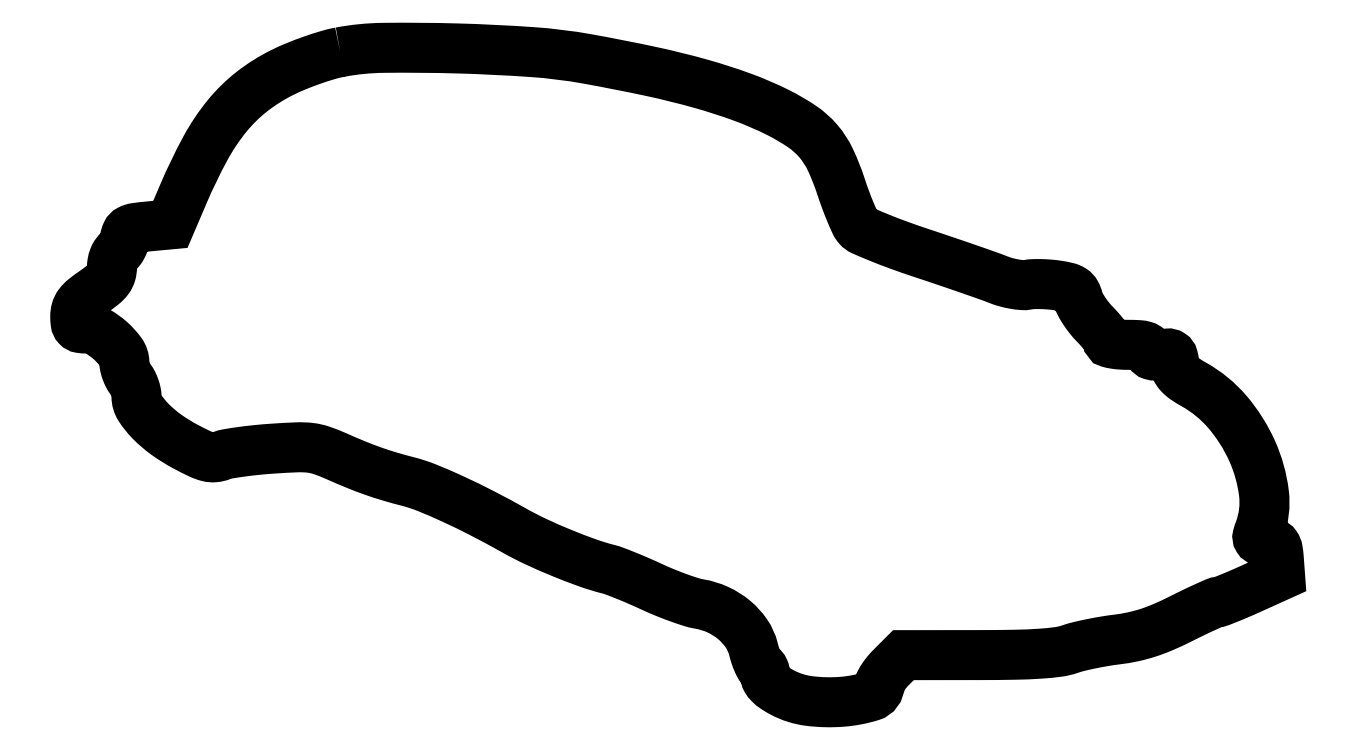
<metadata>
{"format":"dxf","ext":"dxf","renderer":"ezdxf+matplotlib","layout":"modelspace","background":"white","min_lineweight":24,"dpi":150}
</metadata>
<code>
0
SECTION
2
ENTITIES
0
POLYLINE
8
0
66
1
70
1
0
VERTEX
8
0
10
64.9
20
159.7
42
0.02547
0
VERTEX
8
0
10
61.83
20
159
42
0.01257
0
VERTEX
8
0
10
58.01
20
157.7
42
0.01244
0
VERTEX
8
0
10
54.1
20
156.2
42
0.01776
0
VERTEX
8
0
10
50.72
20
154.7
42
0.05094
0
VERTEX
8
0
10
43.29
20
150
42
0.05612
0
VERTEX
8
0
10
37.22
20
144.1
42
0.04706
0
VERTEX
8
0
10
31.85
20
136.1
42
0.02304
0
VERTEX
8
0
10
26.51
20
125
42
0
0
VERTEX
8
0
10
23.3
20
117.5
42
0
0
VERTEX
8
0
10
17.9
20
117
42
0.01192
0
VERTEX
8
0
10
14.77
20
116.6
42
0.08549
0
VERTEX
8
0
10
13.33
20
116.2
42
0.163
0
VERTEX
8
0
10
12.57
20
115.4
42
0.07657
0
VERTEX
8
0
10
12.15
20
114
42
-0.04552
0
VERTEX
8
0
10
11.92
20
113
42
-0.04204
0
VERTEX
8
0
10
11.5
20
112
42
-0.04474
0
VERTEX
8
0
10
10.97
20
111.2
42
-0.09693
0
VERTEX
8
0
10
10.4
20
110.7
42
0.1223
0
VERTEX
8
0
10
9.865
20
110.2
42
0.05096
0
VERTEX
8
0
10
9.412
20
109.3
42
0.04633
0
VERTEX
8
0
10
9.104
20
108.2
42
0.04434
0
VERTEX
8
0
10
9
20
107
42
-0.07184
0
VERTEX
8
0
10
8.769
20
105.4
42
-0.08942
0
VERTEX
8
0
10
8.096
20
104.1
42
-0.06237
0
VERTEX
8
0
10
6.791
20
102.7
42
-0.01884
0
VERTEX
8
0
10
4.5
20
101
42
0.01871
0
VERTEX
8
0
10
2.192
20
99.28
42
0.06349
0
VERTEX
8
0
10
0.8933
20
97.93
42
0.09084
0
VERTEX
8
0
10
0.2278
20
96.58
42
0.06944
0
VERTEX
8
0
10
0
20
94.95
42
0.03152
0
VERTEX
8
0
10
0.1022
20
93.33
42
0.1571
0
VERTEX
8
0
10
0.4833
20
92.52
42
0.1688
0
VERTEX
8
0
10
1.251
20
92.11
42
0.03778
0
VERTEX
8
0
10
2.75
20
92
42
-0.1296
0
VERTEX
8
0
10
5.495
20
91.27
42
-0.0531
0
VERTEX
8
0
10
8.65
20
89
42
-0.05318
0
VERTEX
8
0
10
11.21
20
86.17
42
-0.1548
0
VERTEX
8
0
10
12.03
20
83.7
42
0.05264
0
VERTEX
8
0
10
12.15
20
82.72
42
0.0307
0
VERTEX
8
0
10
12.49
20
81.58
42
0.03041
0
VERTEX
8
0
10
12.97
20
80.46
42
0.04463
0
VERTEX
8
0
10
13.53
20
79.56
42
-0.04687
0
VERTEX
8
0
10
14.09
20
78.65
42
-0.03127
0
VERTEX
8
0
10
14.57
20
77.52
42
-0.03148
0
VERTEX
8
0
10
14.89
20
76.36
42
-0.05237
0
VERTEX
8
0
10
15
20
75.34
42
0.1445
0
VERTEX
8
0
10
15.81
20
72.59
42
0.05036
0
VERTEX
8
0
10
18.42
20
69.32
42
0.0435
0
VERTEX
8
0
10
22.29
20
66.01
42
0.03302
0
VERTEX
8
0
10
27.03
20
63.06
42
0.01084
0
VERTEX
8
0
10
30.44
20
61.34
42
0.05001
0
VERTEX
8
0
10
32.51
20
60.59
42
0.08337
0
VERTEX
8
0
10
34.14
20
60.46
42
0.07113
0
VERTEX
8
0
10
35.82
20
60.85
42
-0.05026
0
VERTEX
8
0
10
37.42
20
61.3
42
-0.008272
0
VERTEX
8
0
10
40.61
20
61.79
42
-0.009023
0
VERTEX
8
0
10
44.39
20
62.24
42
-0.00786
0
VERTEX
8
0
10
48.37
20
62.58
42
-0.007349
0
VERTEX
8
0
10
54.33
20
62.9
42
-0.03903
0
VERTEX
8
0
10
57.59
20
62.77
42
-0.05353
0
VERTEX
8
0
10
60.32
20
62.15
42
-0.02166
0
VERTEX
8
0
10
63.87
20
60.76
42
0.007062
0
VERTEX
8
0
10
68.78
20
58.66
42
0.01219
0
VERTEX
8
0
10
72.93
20
57.08
42
0.01298
0
VERTEX
8
0
10
76.97
20
55.77
42
0.009533
0
VERTEX
8
0
10
81.5
20
54.52
42
-0.03358
0
VERTEX
8
0
10
86.15
20
52.99
42
-0.01202
0
VERTEX
8
0
10
92.56
20
50.22
42
-0.01108
0
VERTEX
8
0
10
99.93
20
46.62
42
-0.008779
0
VERTEX
8
0
10
107.7
20
42.41
42
0.0192
0
VERTEX
8
0
10
112.9
20
39.77
42
0.01145
0
VERTEX
8
0
10
119.2
20
37.01
42
0.01146
0
VERTEX
8
0
10
125.5
20
34.6
42
0.02375
0
VERTEX
8
0
10
130.5
20
33.07
42
-0.02783
0
VERTEX
8
0
10
132.1
20
32.56
42
-0.006106
0
VERTEX
8
0
10
134.9
20
31.49
42
-0.006338
0
VERTEX
8
0
10
138
20
30.17
42
-0.00605
0
VERTEX
8
0
10
141.2
20
28.76
42
0.01123
0
VERTEX
8
0
10
144.4
20
27.35
42
0.01045
0
VERTEX
8
0
10
147.8
20
26.05
42
0.01049
0
VERTEX
8
0
10
150.8
20
25.02
42
0.03444
0
VERTEX
8
0
10
152.9
20
24.52
42
-0.06571
0
VERTEX
8
0
10
157.4
20
23.13
42
-0.06631
0
VERTEX
8
0
10
161.4
20
20.62
42
-0.06969
0
VERTEX
8
0
10
164.4
20
17.29
42
-0.088
0
VERTEX
8
0
10
166.1
20
13.51
42
0.01725
0
VERTEX
8
0
10
166.6
20
11.78
42
0.02627
0
VERTEX
8
0
10
167.2
20
10.32
42
0.02416
0
VERTEX
8
0
10
167.7
20
9.235
42
0.2696
0
VERTEX
8
0
10
168.1
20
9
42
-0.2094
0
VERTEX
8
0
10
168.5
20
8.852
42
-0.08171
0
VERTEX
8
0
10
168.7
20
8.418
42
-0.06223
0
VERTEX
8
0
10
168.9
20
7.778
42
-0.04258
0
VERTEX
8
0
10
169
20
7.02
42
0.1313
0
VERTEX
8
0
10
169.3
20
6.017
42
0.06709
0
VERTEX
8
0
10
170.1
20
4.977
42
0.04975
0
VERTEX
8
0
10
171.4
20
3.907
42
0.02463
0
VERTEX
8
0
10
173.2
20
2.809
42
0.08968
0
VERTEX
8
0
10
179.7
20
0.7699
42
0.0518
0
VERTEX
8
0
10
187.9
20
0.588
42
0.05486
0
VERTEX
8
0
10
194.9
20
1.939
42
0.3287
0
VERTEX
8
0
10
197
20
4.746
42
-0.1229
0
VERTEX
8
0
10
197.2
20
5.473
42
-0.02614
0
VERTEX
8
0
10
197.9
20
6.599
42
-0.02586
0
VERTEX
8
0
10
198.8
20
7.855
42
-0.02207
0
VERTEX
8
0
10
199.9
20
9.077
42
0
0
VERTEX
8
0
10
202.8
20
12
42
0
0
VERTEX
8
0
10
221.2
20
12.01
42
0.004205
0
VERTEX
8
0
10
230.1
20
12.1
42
0.0118
0
VERTEX
8
0
10
236.3
20
12.35
42
0.01612
0
VERTEX
8
0
10
240.7
20
12.79
42
0.05154
0
VERTEX
8
0
10
243.6
20
13.47
42
-0.02427
0
VERTEX
8
0
10
245.7
20
14.09
42
-0.009047
0
VERTEX
8
0
10
248.7
20
14.76
42
-0.008939
0
VERTEX
8
0
10
252
20
15.38
42
-0.01069
0
VERTEX
8
0
10
255.2
20
15.83
42
0.02182
0
VERTEX
8
0
10
259.1
20
16.5
42
0.02553
0
VERTEX
8
0
10
262.7
20
17.47
42
0.0236
0
VERTEX
8
0
10
266.5
20
18.88
42
0.01466
0
VERTEX
8
0
10
270.8
20
20.88
42
-0.0041
0
VERTEX
8
0
10
274
20
22.46
42
-0.006015
0
VERTEX
8
0
10
276.8
20
23.79
42
-0.003074
0
VERTEX
8
0
10
279.2
20
24.87
42
-0.1036
0
VERTEX
8
0
10
279.9
20
25
42
0.09219
0
VERTEX
8
0
10
280.5
20
25.11
42
0.003591
0
VERTEX
8
0
10
282.6
20
25.95
42
0.006284
0
VERTEX
8
0
10
285.1
20
27
42
0.004384
0
VERTEX
8
0
10
287.9
20
28.24
42
0
0
VERTEX
8
0
10
295.1
20
31.48
42
0
0
VERTEX
8
0
10
294.8
20
35.49
42
0.02011
0
VERTEX
8
0
10
294.5
20
37.75
42
0.1136
0
VERTEX
8
0
10
294.1
20
38.87
42
0.1611
0
VERTEX
8
0
10
293.3
20
39.48
42
0.05267
0
VERTEX
8
0
10
291.8
20
39.81
42
-0.02569
0
VERTEX
8
0
10
290.3
20
40.07
42
-0.2019
0
VERTEX
8
0
10
289.7
20
40.48
42
-0.2059
0
VERTEX
8
0
10
289.6
20
41.17
42
-0.0268
0
VERTEX
8
0
10
290
20
42.63
42
0.1222
0
VERTEX
8
0
10
291.1
20
51.67
42
0.07514
0
VERTEX
8
0
10
288.2
20
62.04
42
0.0716
0
VERTEX
8
0
10
282.2
20
71.61
42
0.08852
0
VERTEX
8
0
10
274
20
78.28
42
-0.02235
0
VERTEX
8
0
10
271.8
20
79.62
42
-0.05677
0
VERTEX
8
0
10
270.4
20
80.83
42
-0.07687
0
VERTEX
8
0
10
269.6
20
82.08
42
-0.07994
0
VERTEX
8
0
10
269.2
20
83.5
42
0.03335
0
VERTEX
8
0
10
268.9
20
85.02
42
0.1864
0
VERTEX
8
0
10
268.4
20
85.67
42
0.1695
0
VERTEX
8
0
10
267.6
20
85.88
42
0.02657
0
VERTEX
8
0
10
265.9
20
85.63
42
-0.02411
0
VERTEX
8
0
10
264.5
20
85.42
42
-0.09949
0
VERTEX
8
0
10
263.6
20
85.51
42
-0.1877
0
VERTEX
8
0
10
263.2
20
85.87
42
-0.134
0
VERTEX
8
0
10
263
20
86.53
42
0.2062
0
VERTEX
8
0
10
262.7
20
87.22
42
0.1182
0
VERTEX
8
0
10
261.9
20
87.68
42
0.05753
0
VERTEX
8
0
10
260.4
20
87.93
42
0.01425
0
VERTEX
8
0
10
258
20
88
42
-0.01592
0
VERTEX
8
0
10
256.1
20
88.06
42
-0.02602
0
VERTEX
8
0
10
254.5
20
88.25
42
-0.02397
0
VERTEX
8
0
10
253.3
20
88.51
42
-0.339
0
VERTEX
8
0
10
253
20
88.85
42
0.1543
0
VERTEX
8
0
10
252.8
20
89.34
42
0.01235
0
VERTEX
8
0
10
252
20
90.45
42
0.01578
0
VERTEX
8
0
10
250.9
20
91.75
42
0.01143
0
VERTEX
8
0
10
249.7
20
93.13
42
-0.02511
0
VERTEX
8
0
10
248.3
20
94.64
42
-0.02225
0
VERTEX
8
0
10
247.1
20
96.34
42
-0.02286
0
VERTEX
8
0
10
246.1
20
97.96
42
-0.06109
0
VERTEX
8
0
10
245.7
20
99.22
42
0.0643
0
VERTEX
8
0
10
245.1
20
100.6
42
0.1246
0
VERTEX
8
0
10
244.3
20
101.5
42
0.08606
0
VERTEX
8
0
10
242.9
20
102.1
42
0.02004
0
VERTEX
8
0
10
240.5
20
102.6
42
0.01727
0
VERTEX
8
0
10
238.6
20
102.8
42
0.01443
0
VERTEX
8
0
10
236.5
20
102.9
42
0.01468
0
VERTEX
8
0
10
234.6
20
102.9
42
0.03807
0
VERTEX
8
0
10
233.3
20
102.7
42
-0.06616
0
VERTEX
8
0
10
231.9
20
102.6
42
-0.02458
0
VERTEX
8
0
10
230
20
102.9
42
-0.02385
0
VERTEX
8
0
10
228
20
103.3
42
-0.02653
0
VERTEX
8
0
10
226
20
104
42
0.008776
0
VERTEX
8
0
10
223.4
20
105
42
0.001668
0
VERTEX
8
0
10
218.7
20
106.6
42
0.001779
0
VERTEX
8
0
10
213.1
20
108.5
42
0.001634
0
VERTEX
8
0
10
207.3
20
110.5
42
-0.007042
0
VERTEX
8
0
10
201.8
20
112.4
42
-0.009755
0
VERTEX
8
0
10
196.9
20
114.3
42
-0.006704
0
VERTEX
8
0
10
192.9
20
116
42
-0.1107
0
VERTEX
8
0
10
191.7
20
116.8
42
-0.07101
0
VERTEX
8
0
10
191
20
117.9
42
-0.009436
0
VERTEX
8
0
10
189.9
20
120.5
42
-0.01077
0
VERTEX
8
0
10
188.6
20
123.6
42
-0.008856
0
VERTEX
8
0
10
187.5
20
127
42
0.03177
0
VERTEX
8
0
10
184.9
20
133.4
42
0.06644
0
VERTEX
8
0
10
182
20
137.9
42
0.067
0
VERTEX
8
0
10
178
20
141.5
42
0.03279
0
VERTEX
8
0
10
172.1
20
144.9
42
0.02808
0
VERTEX
8
0
10
163.5
20
148.6
42
0.01931
0
VERTEX
8
0
10
153.3
20
151.9
42
0.01579
0
VERTEX
8
0
10
141
20
155
42
0.008328
0
VERTEX
8
0
10
125.4
20
158
42
0.02688
0
VERTEX
8
0
10
112
20
159.7
42
0.01061
0
VERTEX
8
0
10
93.51
20
160.6
42
0.009785
0
VERTEX
8
0
10
75.44
20
160.7
42
0.04365
0
SEQEND
0
ENDSEC
0
EOF

</code>
